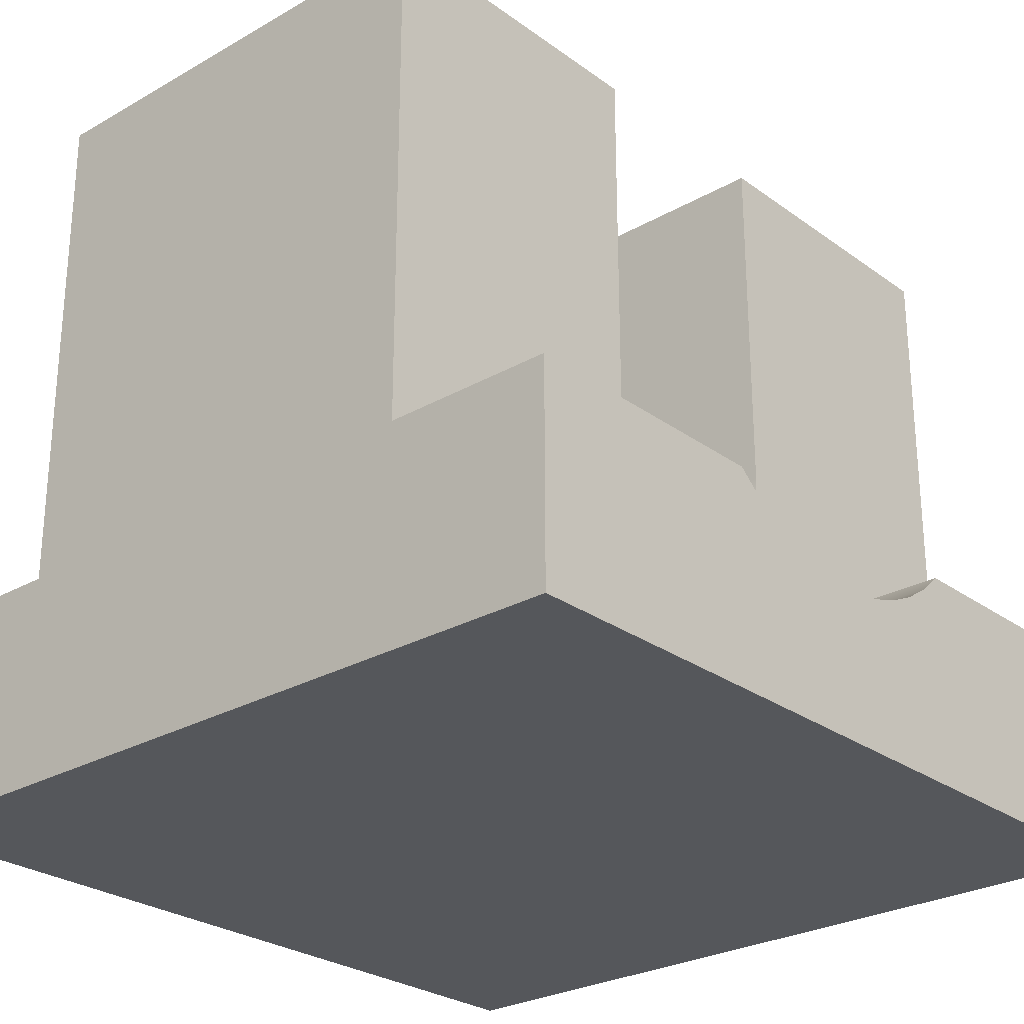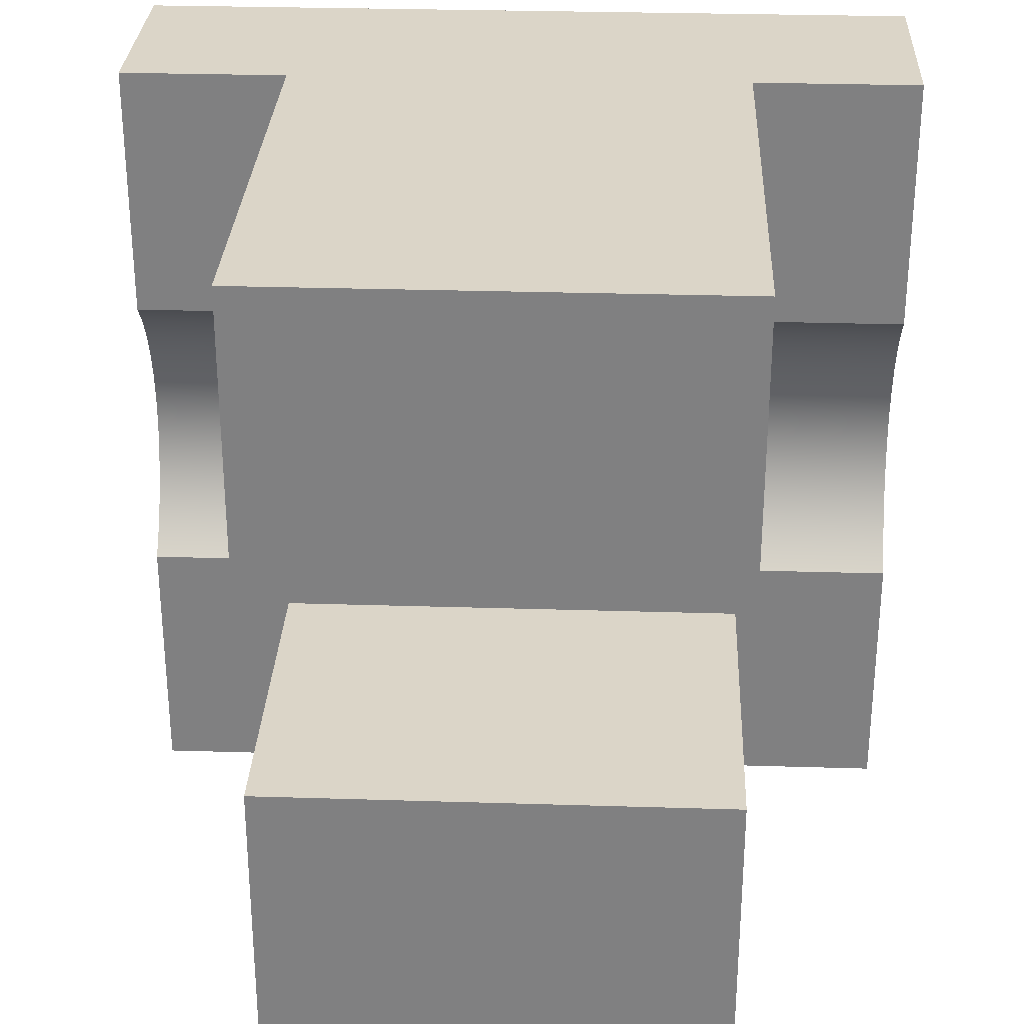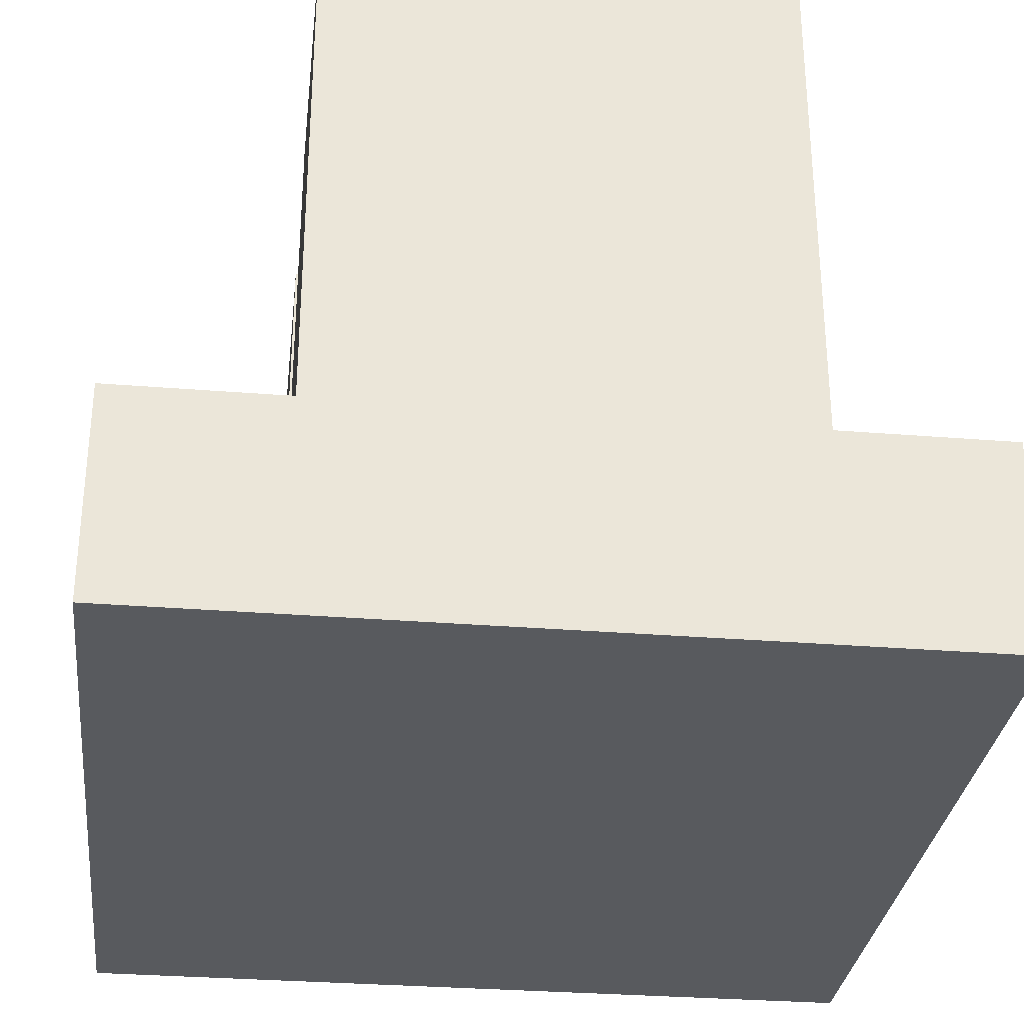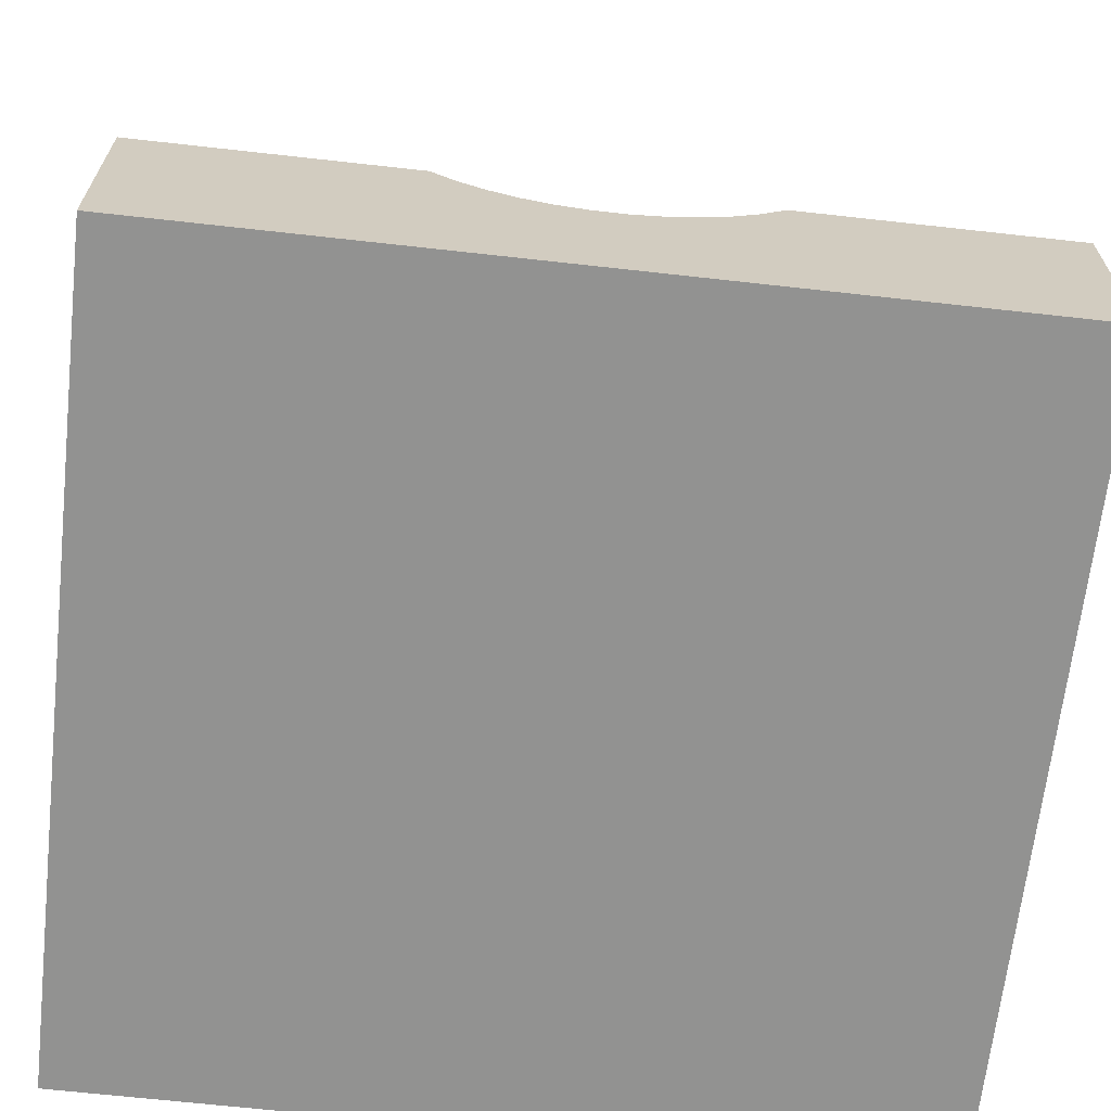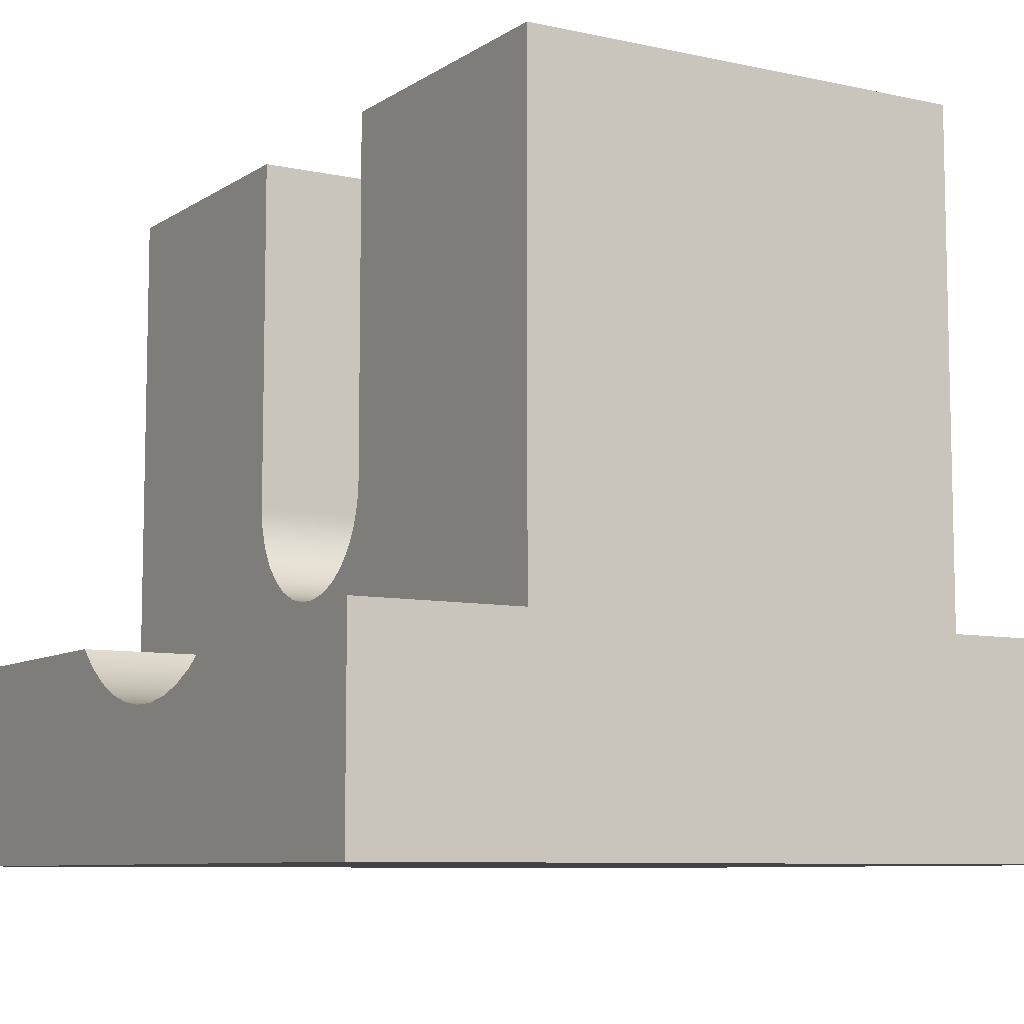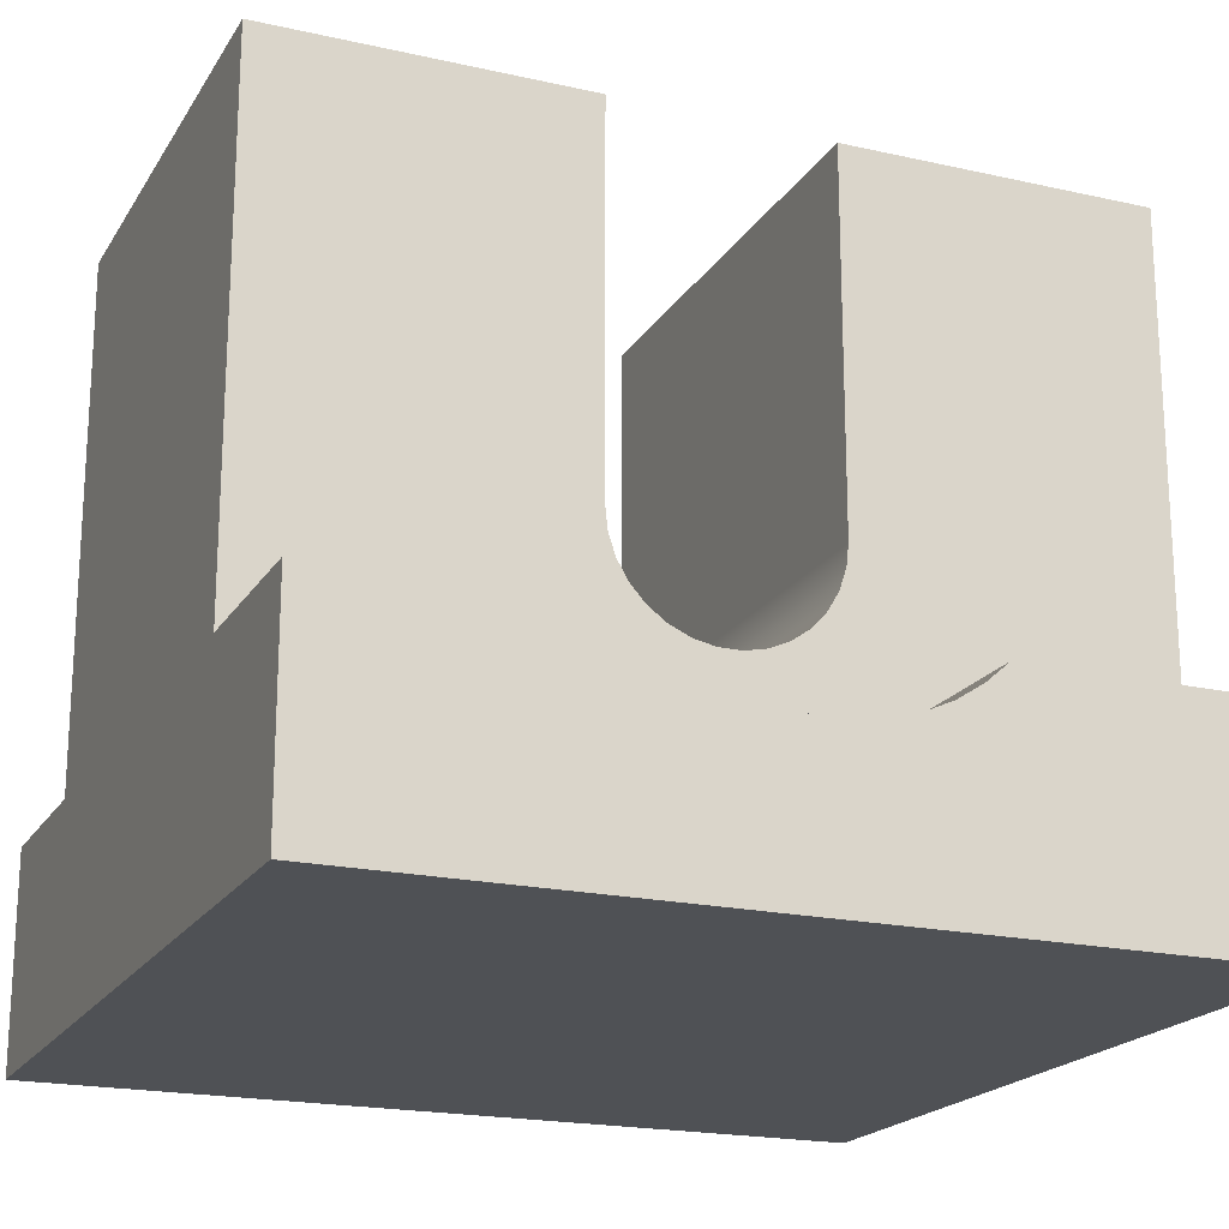
<metadata>
{"format":"obj","ext":"obj","renderer":"f3d","projection":"perspective","resolution":1024,"background":"white","views":[{"elev":-26.8,"azim":41.7,"up":"+Y"},{"elev":29.5,"azim":-177.4,"up":"+Z"},{"elev":-31.1,"azim":-6.6,"up":"+Y"},{"elev":-66.3,"azim":83.6,"up":"+Y"},{"elev":-8.2,"azim":149.0,"up":"+Y"},{"elev":-19.7,"azim":67.2,"up":"+Y"}]}
</metadata>
<code>
v 0 0.5 -0.6179
v 0 0.4522 -0.6721
v 0 0.4127 -0.7326
v 0 0.3823 -0.7981
v 0 0.3617 -0.8674
v 0 0.3513 -0.9389
v 0 0.3513 -1.011
v 0 0.3617 -1.083
v 0 0.3823 -1.152
v 0 0.4127 -1.217
v 0 0.4522 -1.278
v 0 0.5 -1.332
v -0.4 0.5 -1.332
v -0.4 0.4522 -1.278
v -0.4 0.4127 -1.217
v -0.4 0.3823 -1.152
v -0.4 0.3617 -1.083
v -0.4 0.3513 -1.011
v -0.4 0.3513 -0.9389
v -0.4 0.3617 -0.8674
v -0.4 0.3823 -0.7981
v -0.4 0.4127 -0.7326
v -0.4 0.4522 -0.6721
v -0.4 0.5 -0.6179
v 1.1 0.5 -1.332
v 1.1 0.4522 -1.278
v 1.1 0.4127 -1.217
v 1.1 0.3823 -1.152
v 1.1 0.3617 -1.083
v 1.1 0.3513 -1.011
v 1.1 0.3513 -0.9389
v 1.1 0.3617 -0.8674
v 1.1 0.3823 -0.7981
v 1.1 0.4127 -0.7326
v 1.1 0.4522 -0.6721
v 1.1 0.5 -0.6179
v 1.5 0.5 -0.6179
v 1.5 0.4522 -0.6721
v 1.5 0.4127 -0.7326
v 1.5 0.3823 -0.7981
v 1.5 0.3617 -0.8674
v 1.5 0.3513 -0.9389
v 1.5 0.3513 -1.011
v 1.5 0.3617 -1.083
v 1.5 0.3823 -1.152
v 1.5 0.4127 -1.217
v 1.5 0.4522 -1.278
v 1.5 0.5 -1.332
v 0 0.5 -1.332
v 0 0.5 -1.95
v -0.4 0.5 -1.95
v -0.4 0.5 -1.332
v 1.1 0.5 -0.6179
v 1.1 0.5 0
v 1.5 0.5 0
v 1.5 0.5 -0.6179
v -0.4 0.5 0
v -0.4 0.5 -0.6179
v -0.4 0.4522 -0.6721
v -0.4 0.4127 -0.7326
v -0.4 0.3823 -0.7981
v -0.4 0.3617 -0.8674
v -0.4 0.3513 -0.9389
v -0.4 0.3513 -1.011
v -0.4 0.3617 -1.083
v -0.4 0.3823 -1.152
v -0.4 0.4127 -1.217
v -0.4 0.4522 -1.278
v -0.4 0.5 -1.332
v -0.4 0.5 -1.95
v -0.4 0 -1.95
v -0.4 0 0
v 1.1 0.5 -1.95
v 1.1 0.5 -1.332
v 1.5 0.5 -1.332
v 1.5 0.5 -1.95
v 0 0.5 0
v 0 0.5 -0.6179
v -0.4 0.5 -0.6179
v -0.4 0.5 0
v 1.5 0.5 -0.6179
v 1.5 0.5 0
v 1.5 0 0
v 1.5 0 -1.95
v 1.5 0.5 -1.95
v 1.5 0.5 -1.332
v 1.5 0.4522 -1.278
v 1.5 0.4127 -1.217
v 1.5 0.3823 -1.152
v 1.5 0.3617 -1.083
v 1.5 0.3513 -1.011
v 1.5 0.3513 -0.9389
v 1.5 0.3617 -0.8674
v 1.5 0.3823 -0.7981
v 1.5 0.4127 -0.7326
v 1.5 0.4522 -0.6721
v 0 0.5 -1.95
v 0 1.7 -1.95
v 1.1 1.7 -1.95
v 1.1 0.5 -1.95
v 1.5 0.5 -1.95
v 1.5 0 -1.95
v -0.4 0 -1.95
v -0.4 0.5 -1.95
v 0 0.5 -1.95
v 0 0.5 -1.332
v 0 0.4522 -1.278
v 0 0.4127 -1.217
v 0 0.3823 -1.152
v 0 0.3617 -1.083
v 0 0.3513 -1.011
v 0 0.3513 -0.9389
v 0 0.3617 -0.8674
v 0 0.3823 -0.7981
v 0 0.4127 -0.7326
v 0 0.4522 -0.6721
v 0 0.5 -0.6179
v 0 0.5 0
v 0 1.7 0
v 0 1.7 -0.725
v 0 0.85 -0.725
v 0 0.798 -0.7305
v 0 0.7483 -0.7466
v 0 0.7031 -0.7727
v 0 0.6642 -0.8077
v 0 0.6335 -0.85
v 0 0.6122 -0.8977
v 0 0.6014 -0.9489
v 0 0.6014 -1.001
v 0 0.6122 -1.052
v 0 0.6335 -1.1
v 0 0.6642 -1.142
v 0 0.7031 -1.177
v 0 0.7483 -1.203
v 0 0.798 -1.22
v 0 0.85 -1.225
v 0 1.7 -1.225
v 0 1.7 -1.95
v 1.1 0.5 0
v 1.1 1.7 0
v 0 1.7 0
v 0 0.5 0
v -0.4 0.5 0
v -0.4 0 0
v 1.5 0 0
v 1.5 0.5 0
v 0 1.7 -0.725
v 0 1.7 0
v 1.1 1.7 0
v 1.1 1.7 -0.725
v 0 0.85 -0.725
v 0 1.7 -0.725
v 1.1 1.7 -0.725
v 1.1 0.85 -0.725
v 0 0.85 -1.225
v 0 0.798 -1.22
v 0 0.7483 -1.203
v 0 0.7031 -1.177
v 0 0.6642 -1.142
v 0 0.6335 -1.1
v 0 0.6122 -1.052
v 0 0.6014 -1.001
v 0 0.6014 -0.9489
v 0 0.6122 -0.8977
v 0 0.6335 -0.85
v 0 0.6642 -0.8077
v 0 0.7031 -0.7727
v 0 0.7483 -0.7466
v 0 0.798 -0.7305
v 0 0.85 -0.725
v 1.1 0.85 -0.725
v 1.1 0.798 -0.7305
v 1.1 0.7483 -0.7466
v 1.1 0.7031 -0.7727
v 1.1 0.6642 -0.8077
v 1.1 0.6335 -0.85
v 1.1 0.6122 -0.8977
v 1.1 0.6014 -0.9489
v 1.1 0.6014 -1.001
v 1.1 0.6122 -1.052
v 1.1 0.6335 -1.1
v 1.1 0.6642 -1.142
v 1.1 0.7031 -1.177
v 1.1 0.7483 -1.203
v 1.1 0.798 -1.22
v 1.1 0.85 -1.225
v 0 1.7 -1.225
v 0 0.85 -1.225
v 1.1 0.85 -1.225
v 1.1 1.7 -1.225
v 0 1.7 -1.95
v 0 1.7 -1.225
v 1.1 1.7 -1.225
v 1.1 1.7 -1.95
v -0.4 0 -1.95
v 1.5 0 -1.95
v 1.5 0 0
v -0.4 0 0
v 1.1 0.5 -1.332
v 1.1 0.5 -1.95
v 1.1 1.7 -1.95
v 1.1 1.7 -1.225
v 1.1 0.85 -1.225
v 1.1 0.798 -1.22
v 1.1 0.7483 -1.203
v 1.1 0.7031 -1.177
v 1.1 0.6642 -1.142
v 1.1 0.6335 -1.1
v 1.1 0.6122 -1.052
v 1.1 0.6014 -1.001
v 1.1 0.6014 -0.9489
v 1.1 0.6122 -0.8977
v 1.1 0.6335 -0.85
v 1.1 0.6642 -0.8077
v 1.1 0.7031 -0.7727
v 1.1 0.7483 -0.7466
v 1.1 0.798 -0.7305
v 1.1 0.85 -0.725
v 1.1 1.7 -0.725
v 1.1 1.7 0
v 1.1 0.5 0
v 1.1 0.5 -0.6179
v 1.1 0.4522 -0.6721
v 1.1 0.4127 -0.7326
v 1.1 0.3823 -0.7981
v 1.1 0.3617 -0.8674
v 1.1 0.3513 -0.9389
v 1.1 0.3513 -1.011
v 1.1 0.3617 -1.083
v 1.1 0.3823 -1.152
v 1.1 0.4127 -1.217
v 1.1 0.4522 -1.278
g 09bda306-e2d7-11ea-8164-54bf646e7e1f
f 24 1 23
f 23 1 2
f 23 2 3
f 23 3 22
f 22 3 4
f 22 4 21
f 21 4 5
f 21 5 20
f 20 5 6
f 20 6 19
f 19 6 7
f 19 7 18
f 18 7 8
f 18 8 17
f 17 8 9
f 17 9 16
f 16 9 10
f 16 10 15
f 15 10 11
f 15 11 14
f 14 11 13
f 13 11 12
g 09c82e08-e2d7-11ea-83ed-54bf646e7e1f
f 48 25 47
f 47 25 26
f 47 26 27
f 47 27 46
f 46 27 28
f 46 28 45
f 45 28 29
f 45 29 44
f 44 29 30
f 44 30 43
f 43 30 31
f 43 31 42
f 42 31 32
f 42 32 41
f 41 32 33
f 41 33 40
f 40 33 34
f 40 34 39
f 39 34 35
f 39 35 38
f 38 35 37
f 37 35 36
g 09d32e34-e2d7-11ea-a385-54bf646e7e1f
f 49 50 52
f 52 50 51
g 09dcf5f4-e2d7-11ea-8dec-54bf646e7e1f
f 53 54 56
f 56 54 55
g 09e7f62e-e2d7-11ea-a7b1-54bf646e7e1f
f 58 59 57
f 57 59 72
f 72 59 60
f 72 60 61
f 61 62 72
f 72 62 63
f 72 63 64
f 72 64 71
f 71 64 65
f 71 65 66
f 66 67 71
f 71 67 68
f 71 68 70
f 70 68 69
g 09f3e182-e2d7-11ea-8e6b-54bf646e7e1f
f 73 74 76
f 76 74 75
g 09fcbdee-e2d7-11ea-afc4-54bf646e7e1f
f 77 78 80
f 80 78 79
g 0a04d712-e2d7-11ea-8608-54bf646e7e1f
f 81 82 96
f 96 82 83
f 96 83 95
f 95 83 94
f 94 83 93
f 93 83 92
f 92 83 84
f 92 84 91
f 91 84 90
f 90 84 89
f 89 84 88
f 88 84 87
f 87 84 85
f 87 85 86
g 08990752-e2d7-11ea-a281-54bf646e7e1f
f 98 100 97
f 97 100 103
f 97 103 104
f 98 99 100
f 101 102 100
f 100 102 103
g 08b26470-e2d7-11ea-af14-54bf646e7e1f
f 106 135 105
f 105 135 136
f 105 136 138
f 138 136 137
f 107 131 106
f 106 131 132
f 106 132 133
f 131 107 130
f 130 107 108
f 130 108 109
f 130 109 129
f 129 109 110
f 129 110 111
f 111 112 129
f 129 112 128
f 128 112 113
f 128 113 114
f 128 114 127
f 127 114 115
f 127 115 116
f 127 116 126
f 126 116 117
f 126 117 125
f 125 117 124
f 124 117 123
f 123 117 122
f 122 117 118
f 122 118 121
f 121 118 119
f 121 119 120
f 133 134 106
f 106 134 135
g 08a5b60a-e2d7-11ea-8d3f-54bf646e7e1f
f 140 142 139
f 139 142 144
f 139 144 145
f 140 141 142
f 142 143 144
f 145 146 139
g 086e1782-e2d7-11ea-b770-54bf646e7e1f
f 147 148 150
f 150 148 149
g 08774262-e2d7-11ea-8cd0-54bf646e7e1f
f 151 152 154
f 154 152 153
g 0880946c-e2d7-11ea-9575-54bf646e7e1f
f 186 155 185
f 185 155 156
f 185 156 157
f 185 157 184
f 184 157 158
f 184 158 183
f 183 158 159
f 183 159 182
f 182 159 160
f 182 160 181
f 181 160 161
f 181 161 180
f 180 161 162
f 180 162 179
f 179 162 163
f 179 163 178
f 178 163 164
f 178 164 177
f 177 164 165
f 177 165 176
f 176 165 166
f 176 166 175
f 175 166 167
f 175 167 174
f 174 167 168
f 174 168 173
f 173 168 169
f 173 169 172
f 172 169 171
f 171 169 170
g 088b94ca-e2d7-11ea-9dc8-54bf646e7e1f
f 187 188 190
f 190 188 189
g 08924e1e-e2d7-11ea-a2ed-54bf646e7e1f
f 191 192 194
f 194 192 193
g 089f7200-e2d7-11ea-8145-54bf646e7e1f
f 196 197 195
f 195 197 198
g 08abf986-e2d7-11ea-86bf-54bf646e7e1f
f 200 204 199
f 199 204 205
f 199 205 206
f 204 200 203
f 203 200 201
f 203 201 202
f 206 207 199
f 199 207 208
f 199 208 232
f 232 208 209
f 232 209 231
f 231 209 230
f 230 209 210
f 230 210 229
f 229 210 228
f 228 210 211
f 228 211 227
f 227 211 226
f 226 211 225
f 225 211 212
f 225 212 224
f 224 212 223
f 223 212 213
f 223 213 222
f 222 213 214
f 222 214 215
f 215 216 222
f 222 216 217
f 222 217 221
f 221 217 218
f 221 218 220
f 220 218 219

</code>
